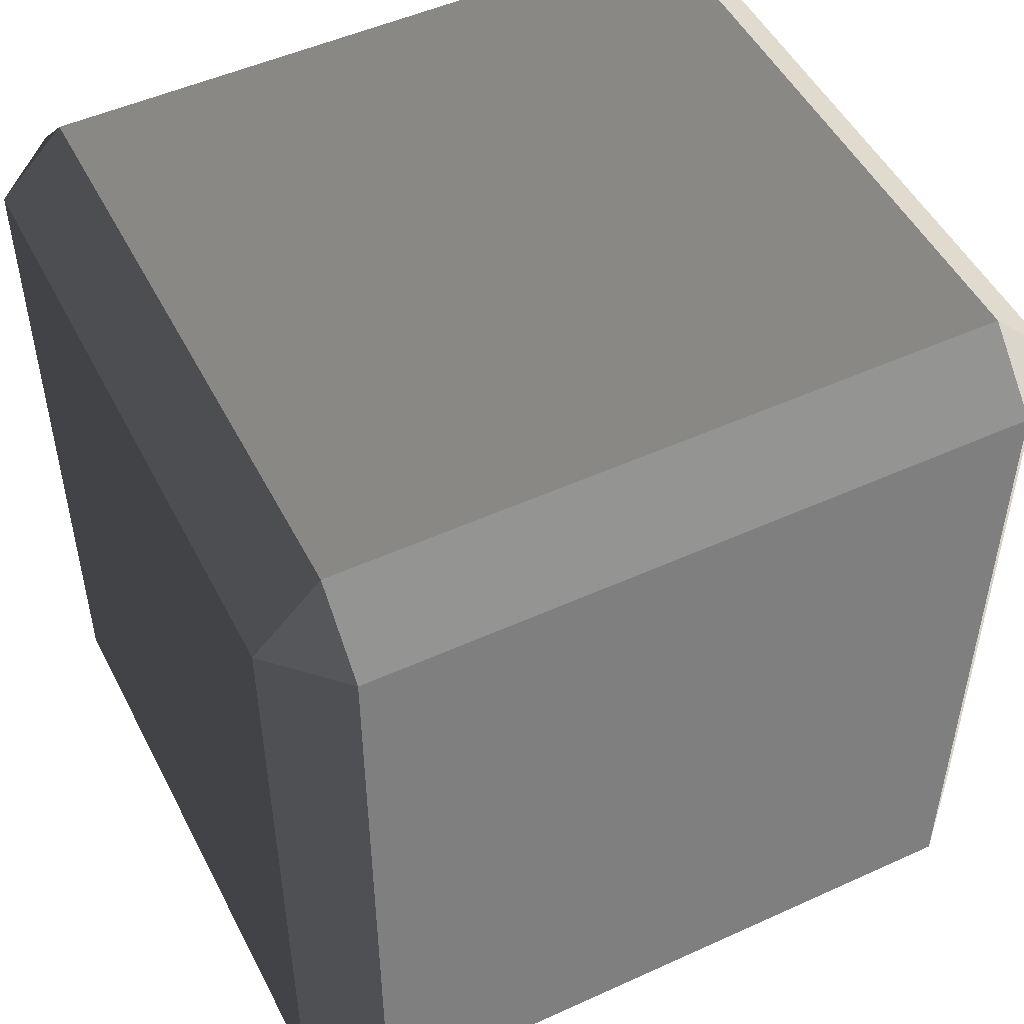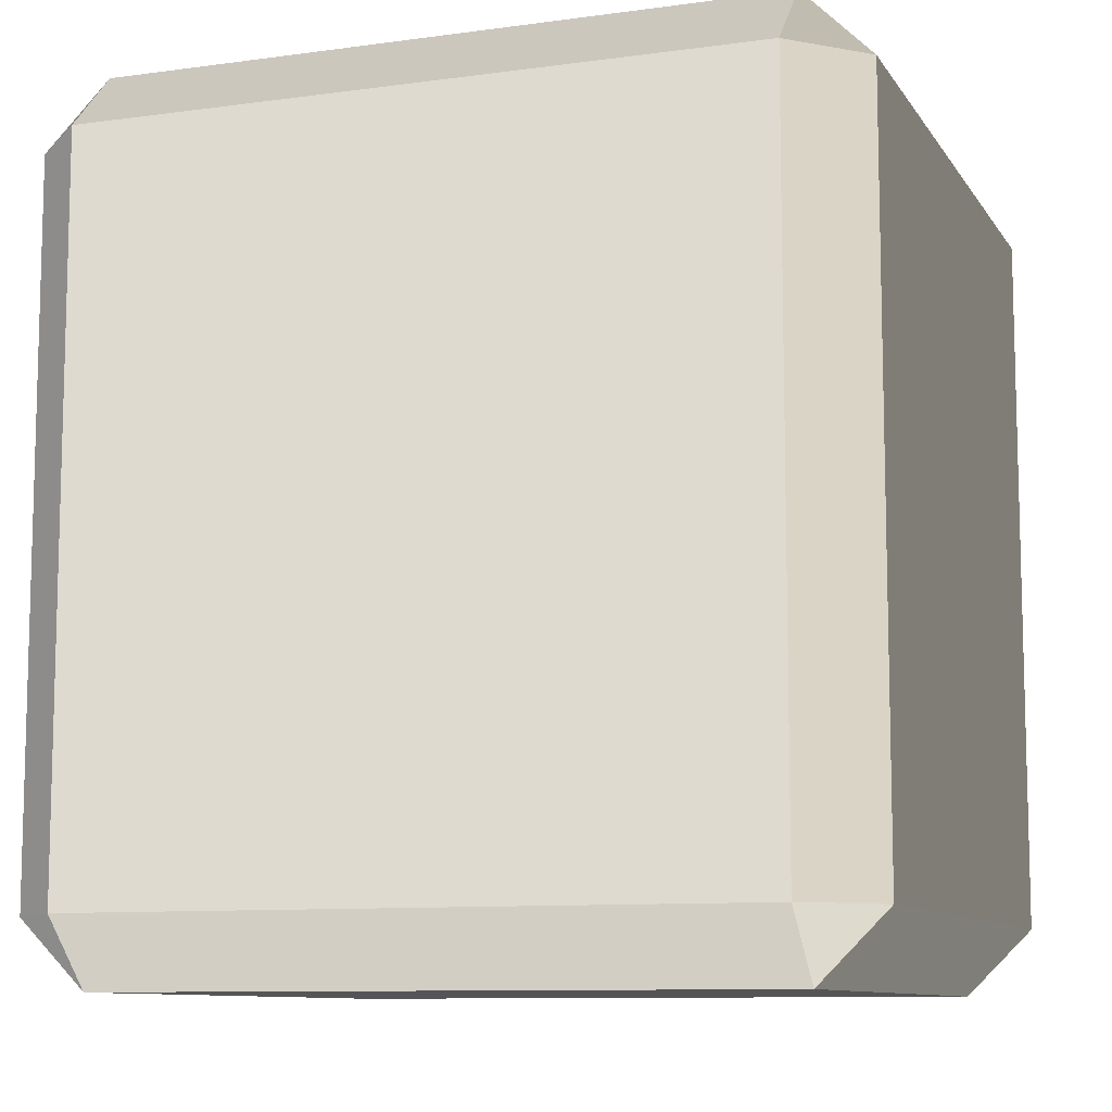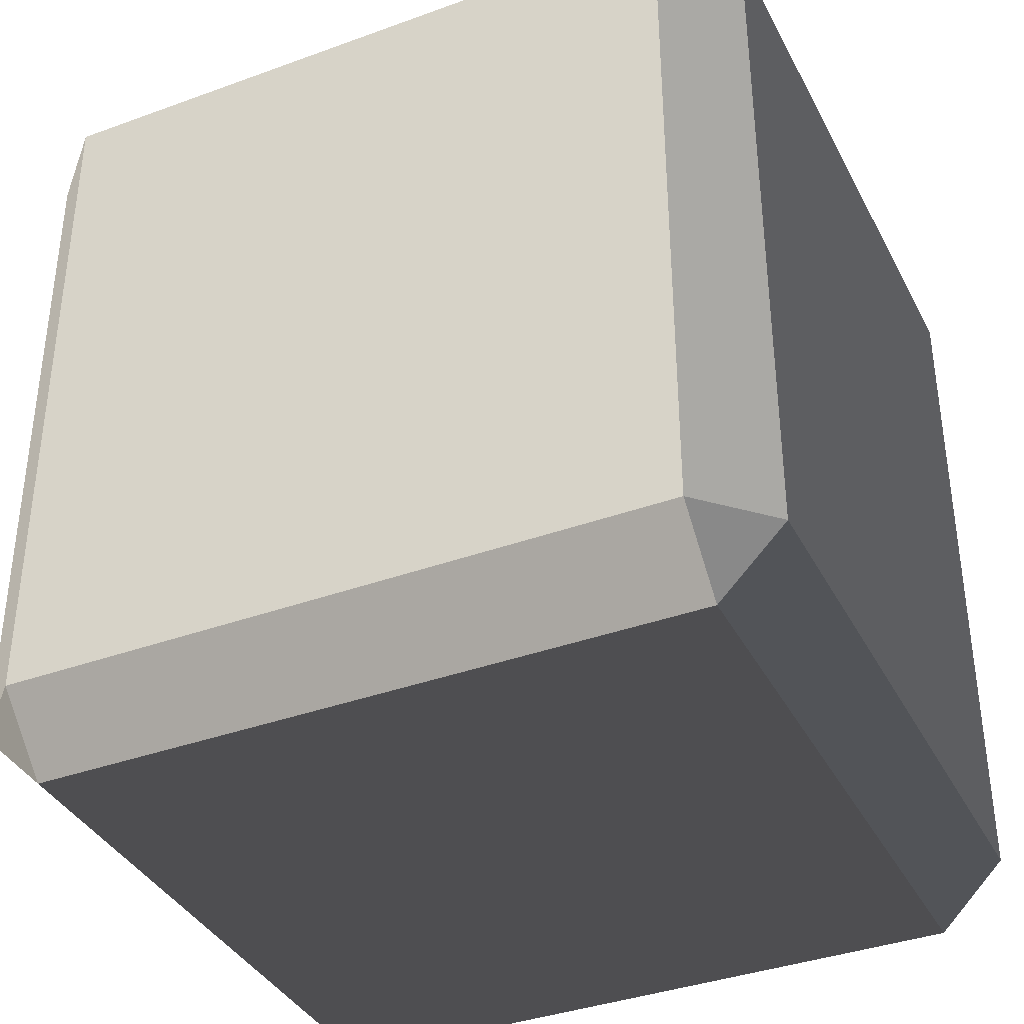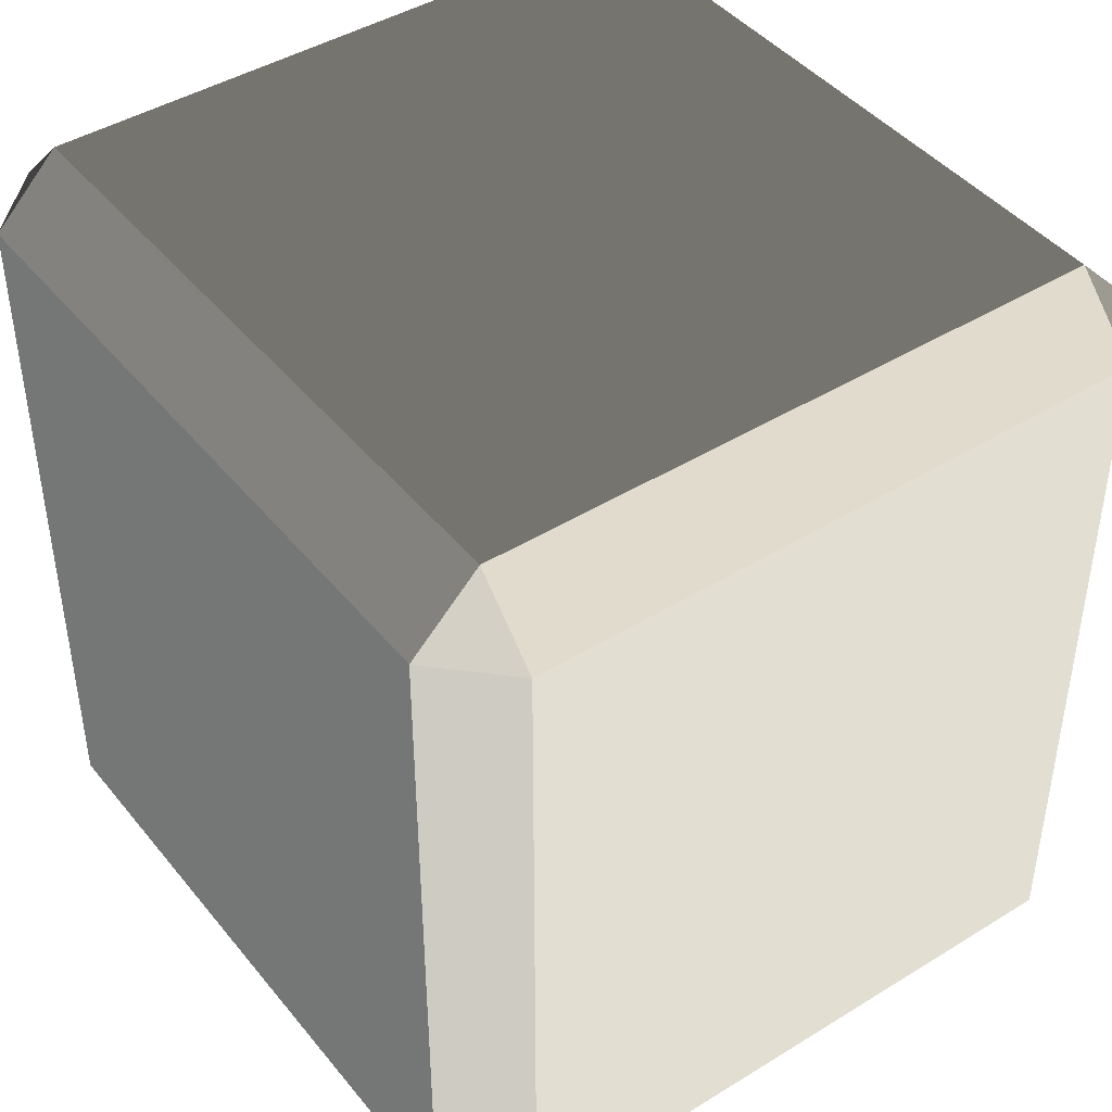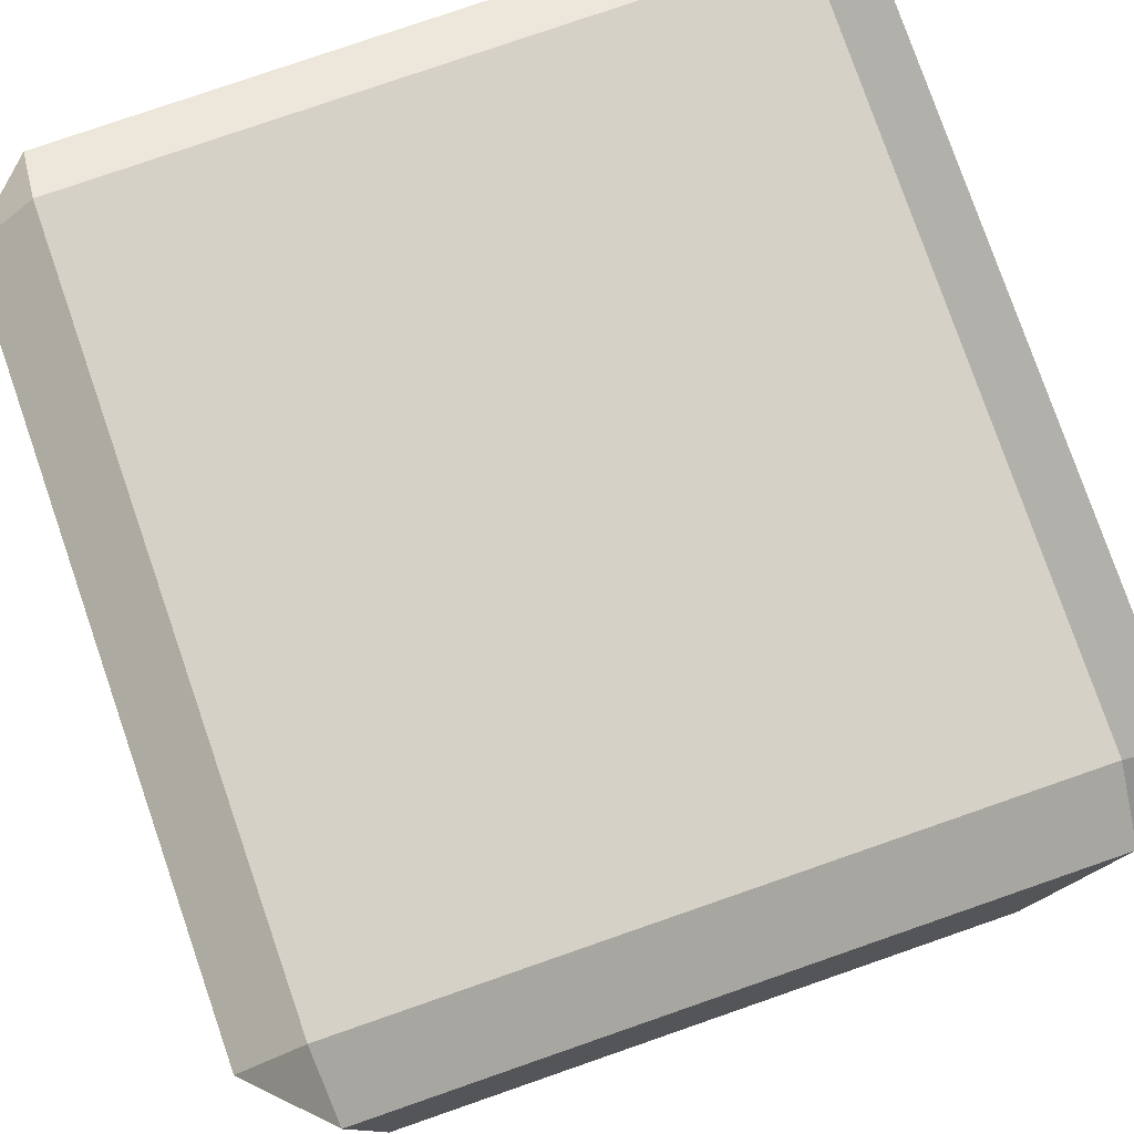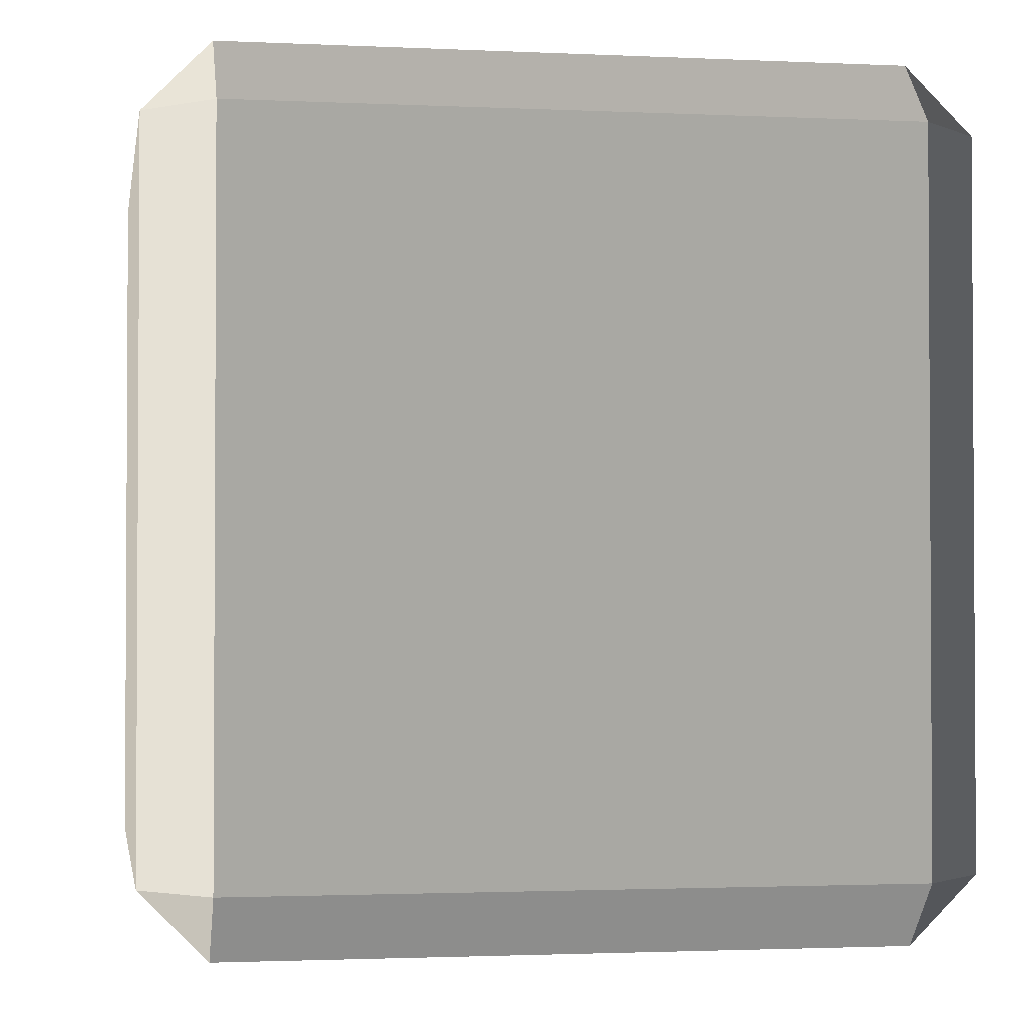
<metadata>
{"format":"obj","ext":"obj","renderer":"f3d","projection":"perspective","resolution":1024,"background":"white","views":[{"elev":50.0,"azim":-26.6,"up":"+Z"},{"elev":-9.7,"azim":19.7,"up":"+Z"},{"elev":-37.6,"azim":-155.0,"up":"+Z"},{"elev":43.7,"azim":54.0,"up":"+Z"},{"elev":78.8,"azim":-19.1,"up":"+Y"},{"elev":-1.9,"azim":170.4,"up":"+Z"}]}
</metadata>
<code>
v -0.4539 -0.5175 0.4863
v -0.4539 -0.5175 -0.4863
v -0.5452 -0.4262 -0.4863
v -0.5452 -0.4262 0.4863
v -0.4539 -0.4262 0.5776
v 0.4539 -0.4262 0.5776
v 0.4539 -0.5175 0.4863
v -0.4539 -0.5175 0.4863
v -0.5452 -0.4262 0.4863
v -0.5452 0.4262 0.4863
v -0.4539 0.4262 0.5776
v -0.4539 -0.4262 0.5776
v 0.5452 -0.4262 0.4863
v 0.5452 -0.4262 -0.4863
v 0.4539 -0.5175 -0.4863
v 0.4539 -0.5175 0.4863
v 0.4539 -0.4262 0.5776
v 0.4539 0.4262 0.5776
v 0.5452 0.4262 0.4863
v 0.5452 -0.4262 0.4863
v -0.5452 0.4262 0.4863
v -0.5452 0.4262 -0.4863
v -0.4539 0.5175 -0.4863
v -0.4539 0.5175 0.4863
v -0.4539 0.5175 0.4863
v 0.4539 0.5175 0.4863
v 0.4539 0.4262 0.5776
v -0.4539 0.4262 0.5776
v 0.4539 0.5175 0.4863
v 0.4539 0.5175 -0.4863
v 0.5452 0.4262 -0.4863
v 0.5452 0.4262 0.4863
v -0.5452 0.4262 -0.4863
v -0.5452 -0.4262 -0.4863
v -0.4539 -0.4262 -0.5776
v -0.4539 0.4262 -0.5776
v -0.4539 0.4262 -0.5776
v 0.4539 0.4262 -0.5776
v 0.4539 0.5175 -0.4863
v -0.4539 0.5175 -0.4863
v 0.4539 0.4262 -0.5776
v 0.4539 -0.4262 -0.5776
v 0.5452 -0.4262 -0.4863
v 0.5452 0.4262 -0.4863
v -0.4539 -0.5175 -0.4863
v 0.4539 -0.5175 -0.4863
v 0.4539 -0.4262 -0.5776
v -0.4539 -0.4262 -0.5776
v -0.4539 -0.4262 0.5776
v -0.4539 0.4262 0.5776
v 0.4539 0.4262 0.5776
v 0.4539 -0.4262 0.5776
v -0.4539 0.5175 0.4863
v -0.4539 0.5175 -0.4863
v 0.4539 0.5175 -0.4863
v 0.4539 0.5175 0.4863
v -0.4539 0.4262 -0.5776
v -0.4539 -0.4262 -0.5776
v 0.4539 -0.4262 -0.5776
v 0.4539 0.4262 -0.5776
v -0.4539 -0.5175 -0.4863
v -0.4539 -0.5175 0.4863
v 0.4539 -0.5175 0.4863
v 0.4539 -0.5175 -0.4863
v 0.5452 -0.4262 0.4863
v 0.5452 0.4262 0.4863
v 0.5452 0.4262 -0.4863
v 0.5452 -0.4262 -0.4863
v -0.5452 -0.4262 -0.4863
v -0.5452 0.4262 -0.4863
v -0.5452 0.4262 0.4863
v -0.5452 -0.4262 0.4863
v -0.4539 -0.5175 0.4863
v -0.5452 -0.4262 0.4863
v -0.4539 -0.4262 0.5776
v 0.5452 -0.4262 0.4863
v 0.4539 -0.5175 0.4863
v 0.4539 -0.4262 0.5776
v -0.5452 0.4262 0.4863
v -0.4539 0.5175 0.4863
v -0.4539 0.4262 0.5776
v 0.4539 0.5175 0.4863
v 0.5452 0.4262 0.4863
v 0.4539 0.4262 0.5776
v -0.5452 0.4262 -0.4863
v -0.4539 0.4262 -0.5776
v -0.4539 0.5175 -0.4863
v 0.4539 0.4262 -0.5776
v 0.5452 0.4262 -0.4863
v 0.4539 0.5175 -0.4863
v -0.5452 -0.4262 -0.4863
v -0.4539 -0.5175 -0.4863
v -0.4539 -0.4262 -0.5776
v 0.4539 -0.5175 -0.4863
v 0.5452 -0.4262 -0.4863
v 0.4539 -0.4262 -0.5776
g Desert_Rock_02_(11)_746_209
f 1 3 2
f 1 4 3
f 5 7 6
f 5 8 7
f 9 11 10
f 9 12 11
f 13 15 14
f 13 16 15
f 17 19 18
f 17 20 19
f 21 23 22
f 21 24 23
f 25 27 26
f 25 28 27
f 29 31 30
f 29 32 31
f 33 35 34
f 33 36 35
f 37 39 38
f 37 40 39
f 41 43 42
f 41 44 43
f 45 47 46
f 45 48 47
f 49 51 50
f 49 52 51
f 53 55 54
f 53 56 55
f 57 59 58
f 57 60 59
f 61 63 62
f 61 64 63
f 65 67 66
f 65 68 67
f 69 71 70
f 69 72 71
f 73 75 74
f 76 78 77
f 79 81 80
f 82 84 83
f 85 87 86
f 88 90 89
f 91 93 92
f 94 96 95

</code>
